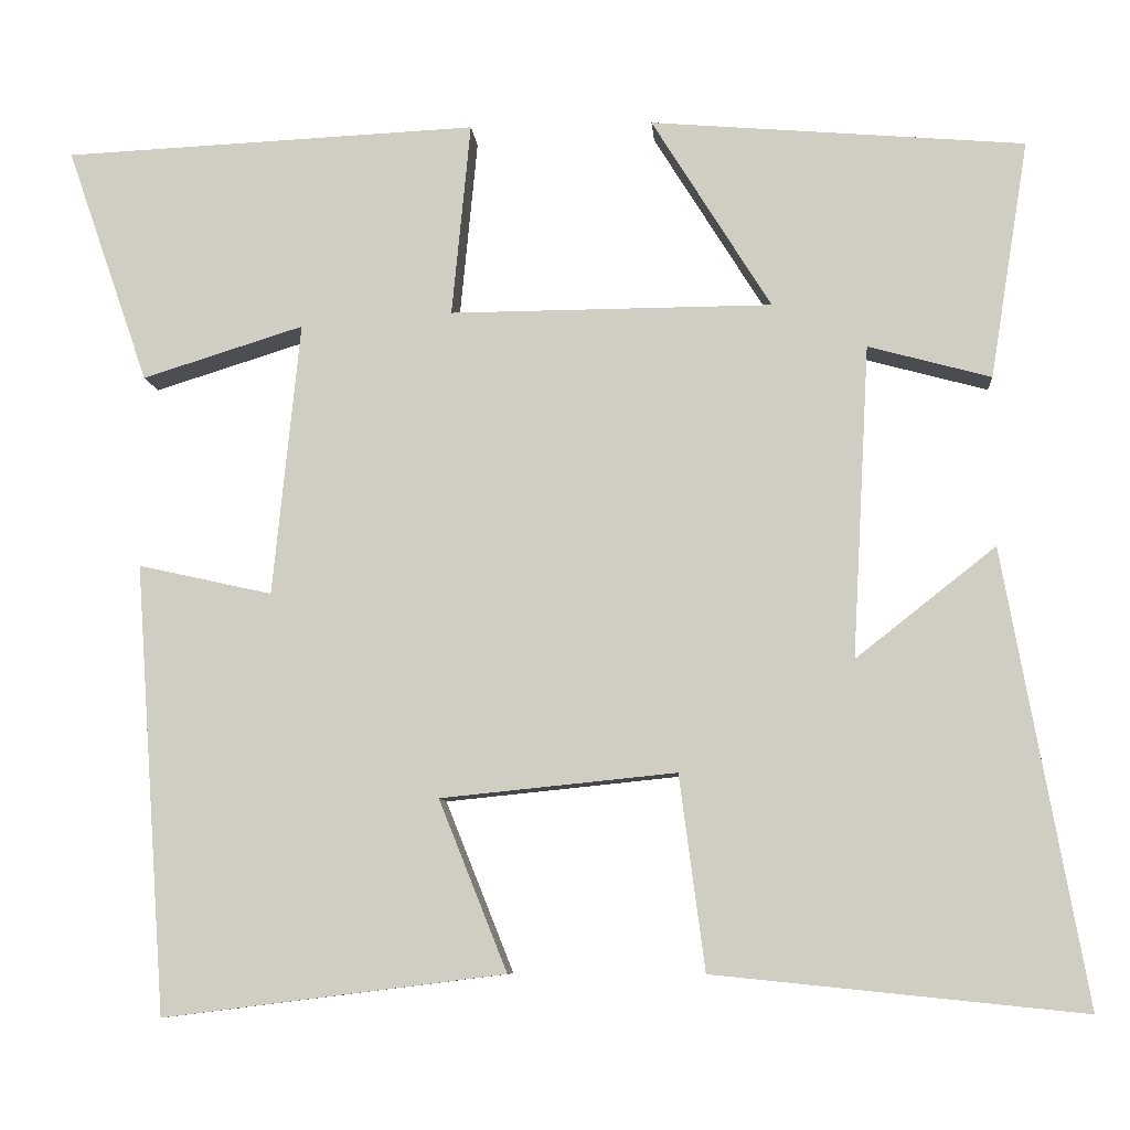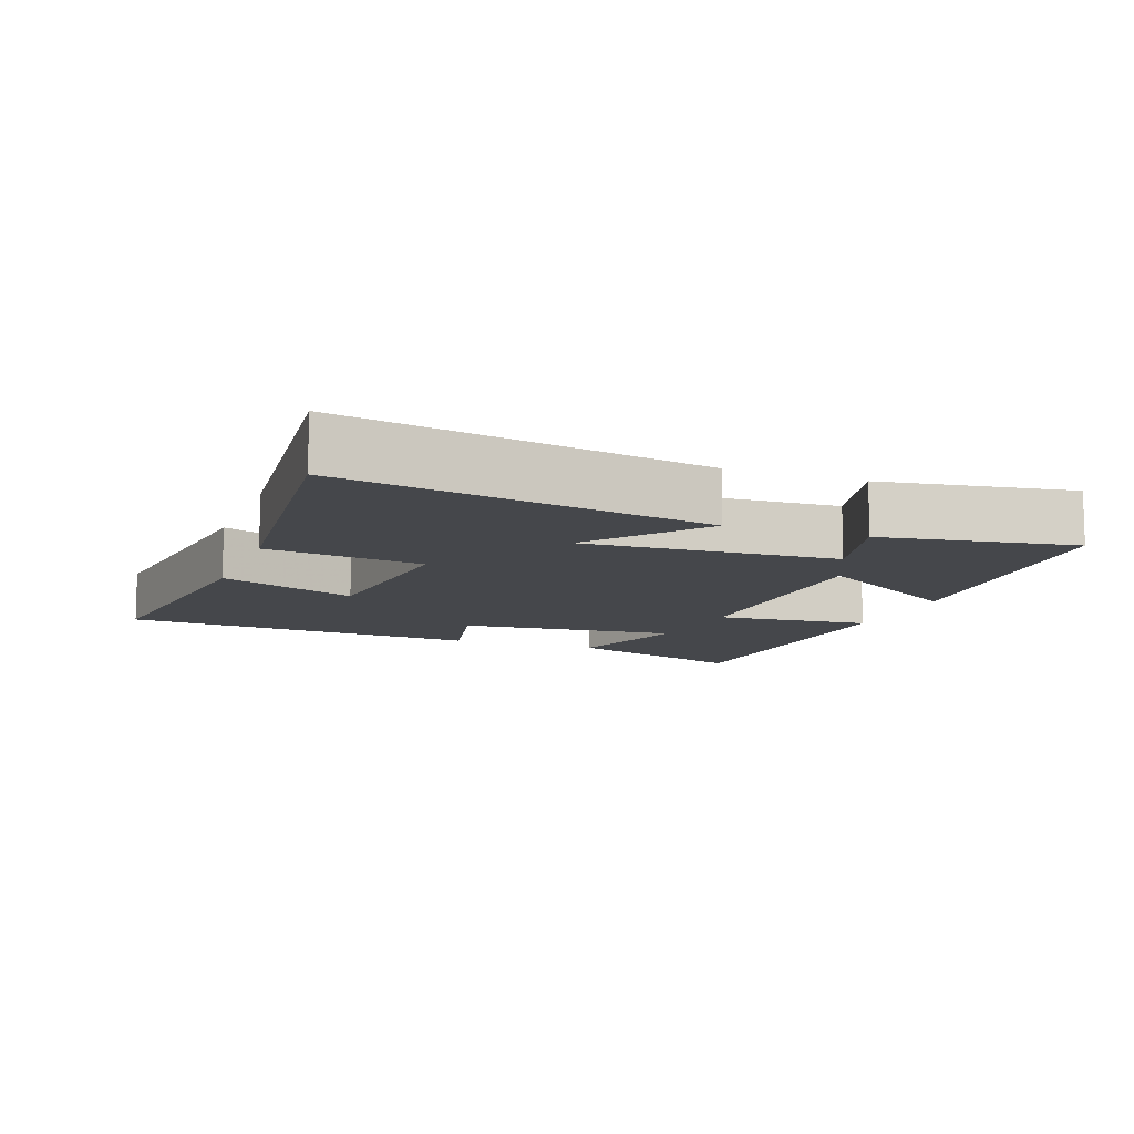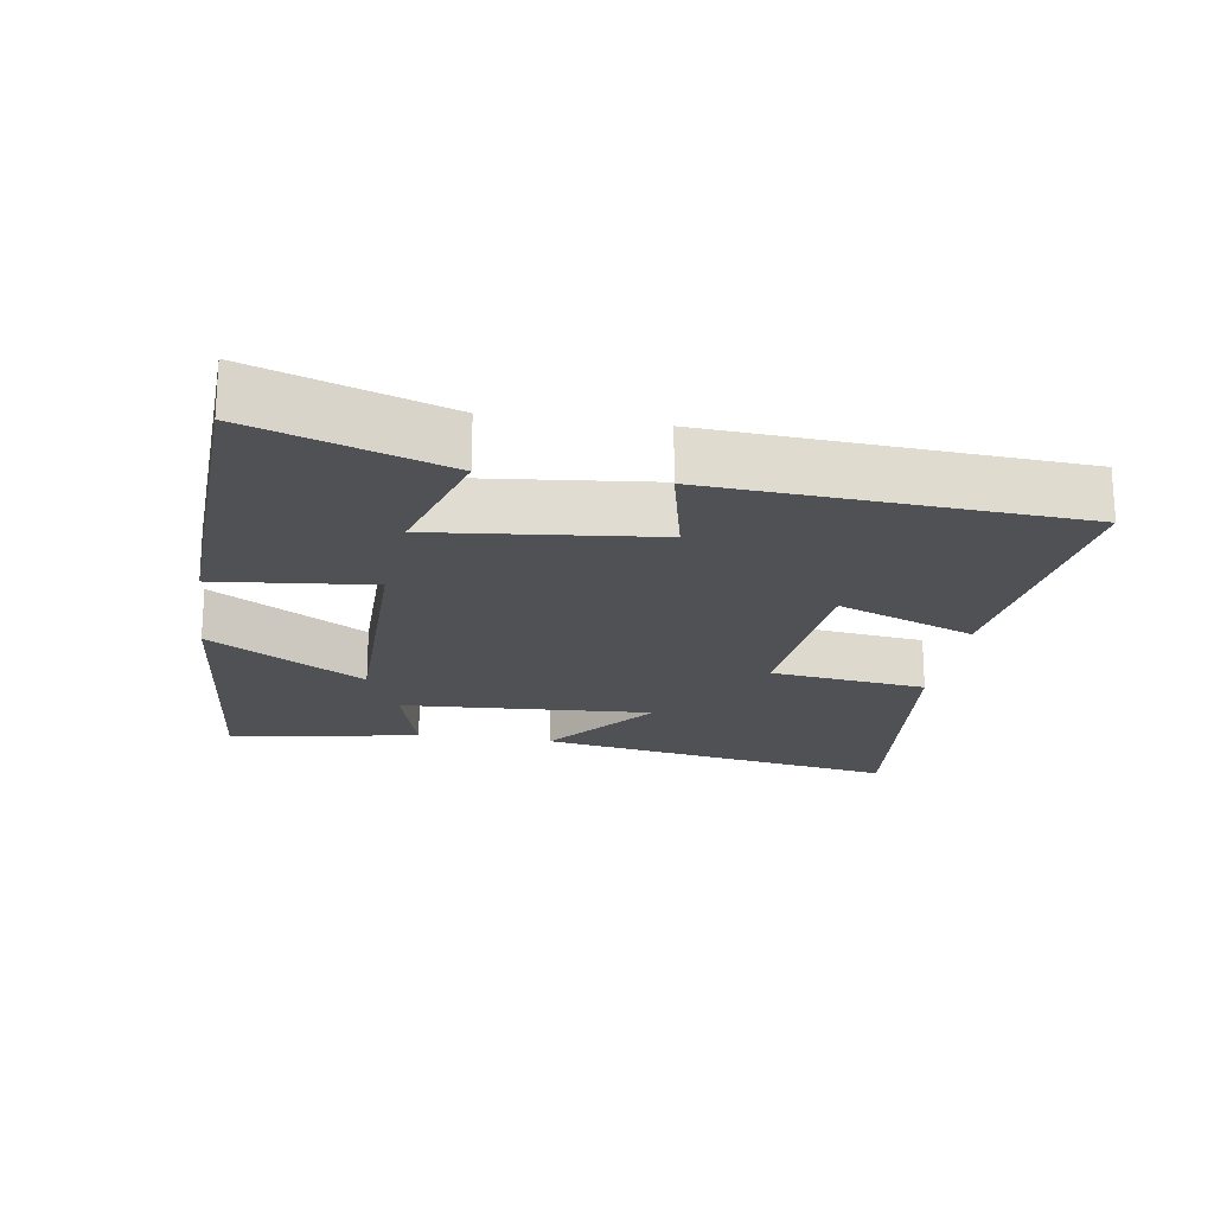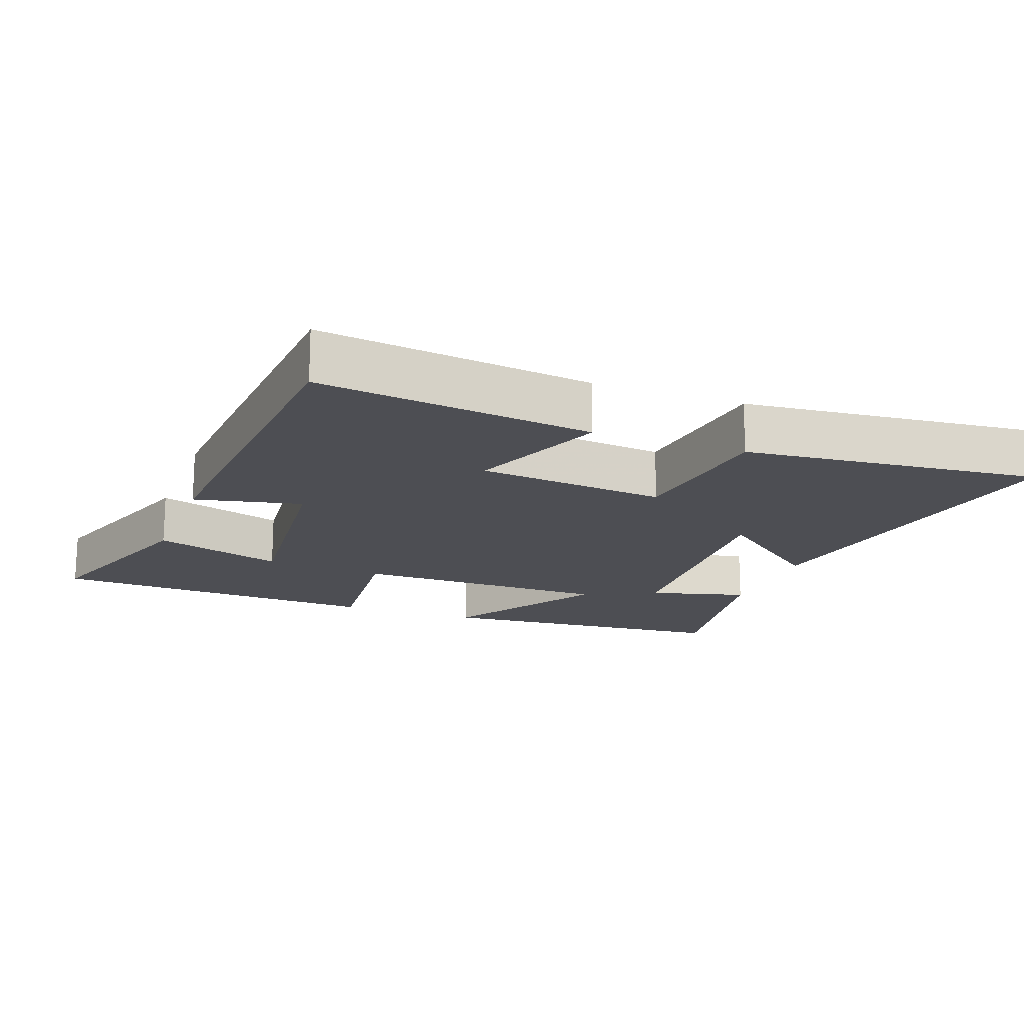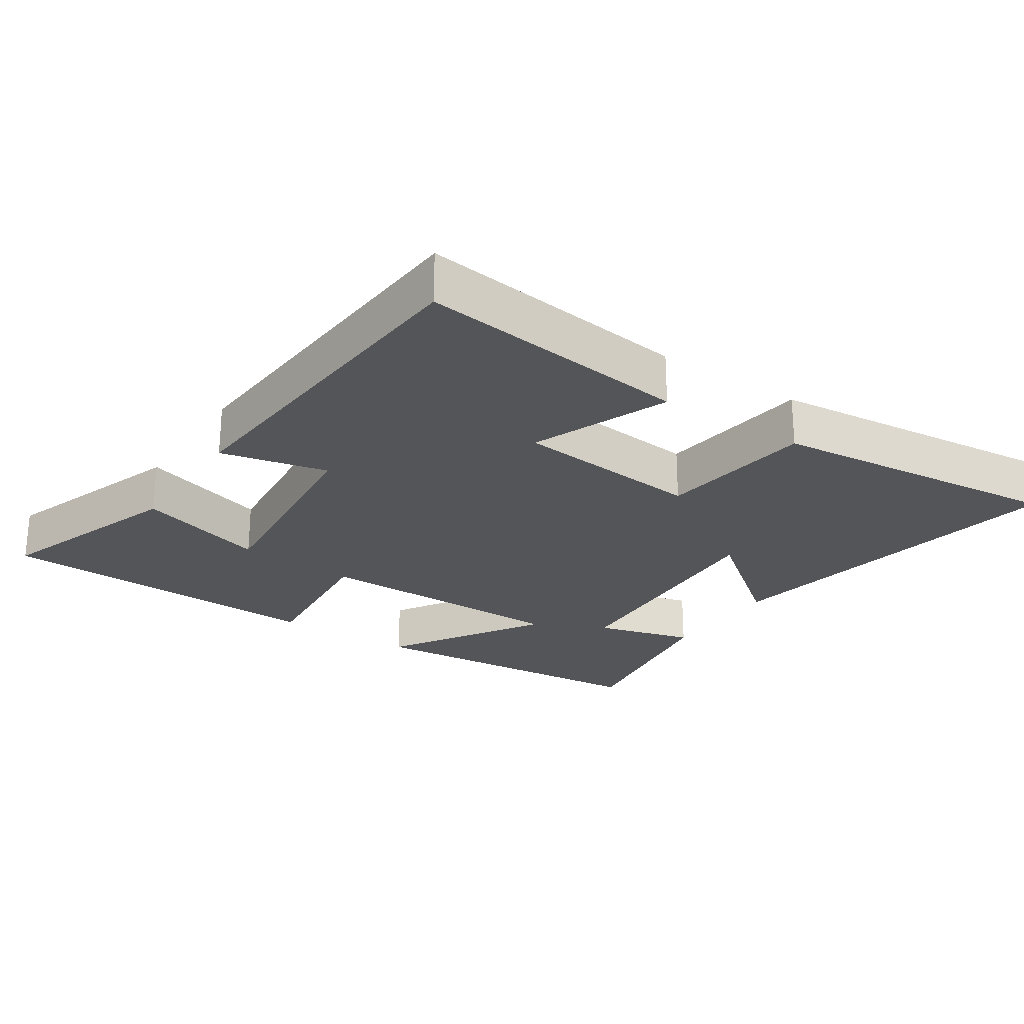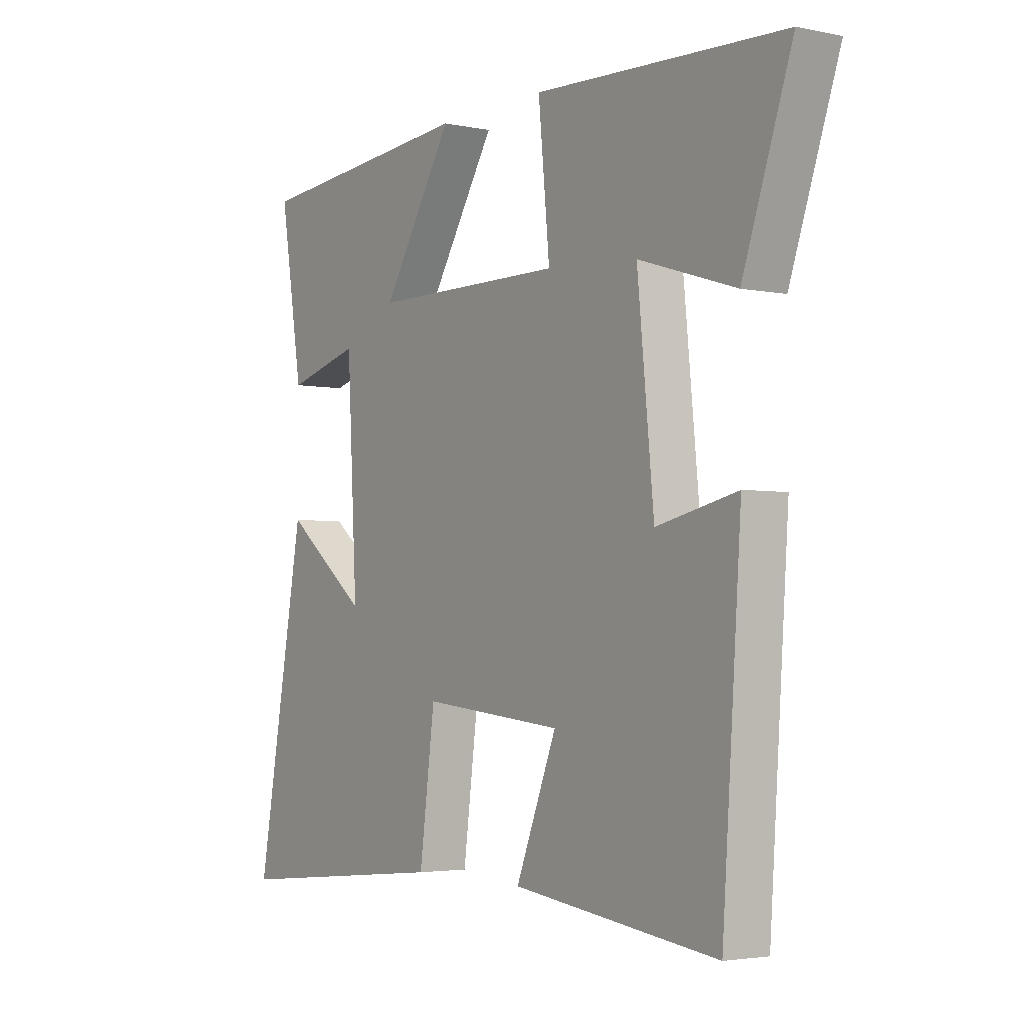
<metadata>
{"format":"obj","ext":"obj","renderer":"f3d","projection":"perspective","resolution":1024,"background":"white","views":[{"elev":-8.3,"azim":-175.3,"up":"+Z"},{"elev":-10.4,"azim":-110.5,"up":"+Y"},{"elev":-20.1,"azim":81.4,"up":"+Y"},{"elev":-17.3,"azim":159.6,"up":"+Y"},{"elev":-24.8,"azim":146.5,"up":"+Y"},{"elev":-3.3,"azim":55.3,"up":"+Z"}]}
</metadata>
<code>
v -0.545 0.07 0.463
v -0.106 0.07 0.5
v -0.246 0.07 0.275
v 0.132 0.07 0.273
v 0.11 0.07 0.5
v 0.596 0.07 0.478
v 0.5 0.07 0.201
v 0.311 0.07 0.26
v 0.343 0.07 -0.06
v 0.5 0.07 -0.025
v 0.463 0.07 -0.55
v 0.063 0.07 -0.5
v 0.143 0.07 -0.3
v -0.133 0.07 -0.272
v -0.163 0.07 -0.5
v -0.596 0.07 -0.544
v -0.5 0.07 -0.014
v -0.336 0.07 -0.143
v -0.356 0.07 0.223
v -0.5 0.07 0.184
v -0.545 0 0.463
v -0.106 0 0.5
v -0.246 0 0.275
v 0.132 0 0.273
v 0.11 0 0.5
v 0.596 0 0.478
v 0.5 0 0.201
v 0.311 0 0.26
v 0.343 0 -0.06
v 0.5 0 -0.025
v 0.463 0 -0.55
v 0.063 0 -0.5
v 0.143 0 -0.3
v -0.133 0 -0.272
v -0.163 0 -0.5
v -0.596 0 -0.544
v -0.5 0 -0.014
v -0.336 0 -0.143
v -0.356 0 0.223
v -0.5 0 0.184
f 1 2 3
f 20 1 3
f 19 20 3
f 18 19 3 4
f 15 16 17 18
f 14 15 18
f 13 14 18 4
f 11 12 13
f 10 11 13
f 9 10 13
f 8 9 13 4
f 5 6 7 8
f 4 5 8
f 23 22 21
f 23 21 40
f 23 40 39
f 24 23 39 38
f 38 37 36 35
f 38 35 34
f 24 38 34 33
f 33 32 31
f 33 31 30
f 33 30 29
f 24 33 29 28
f 28 27 26 25
f 28 25 24
f 1 21 22 2
f 2 22 23 3
f 3 23 24 4
f 4 24 25 5
f 5 25 26 6
f 6 26 27 7
f 7 27 28 8
f 8 28 29 9
f 9 29 30 10
f 10 30 31 11
f 11 31 32 12
f 12 32 33 13
f 13 33 34 14
f 14 34 35 15
f 15 35 36 16
f 16 36 37 17
f 17 37 38 18
f 18 38 39 19
f 19 39 40 20
f 20 40 21 1

</code>
